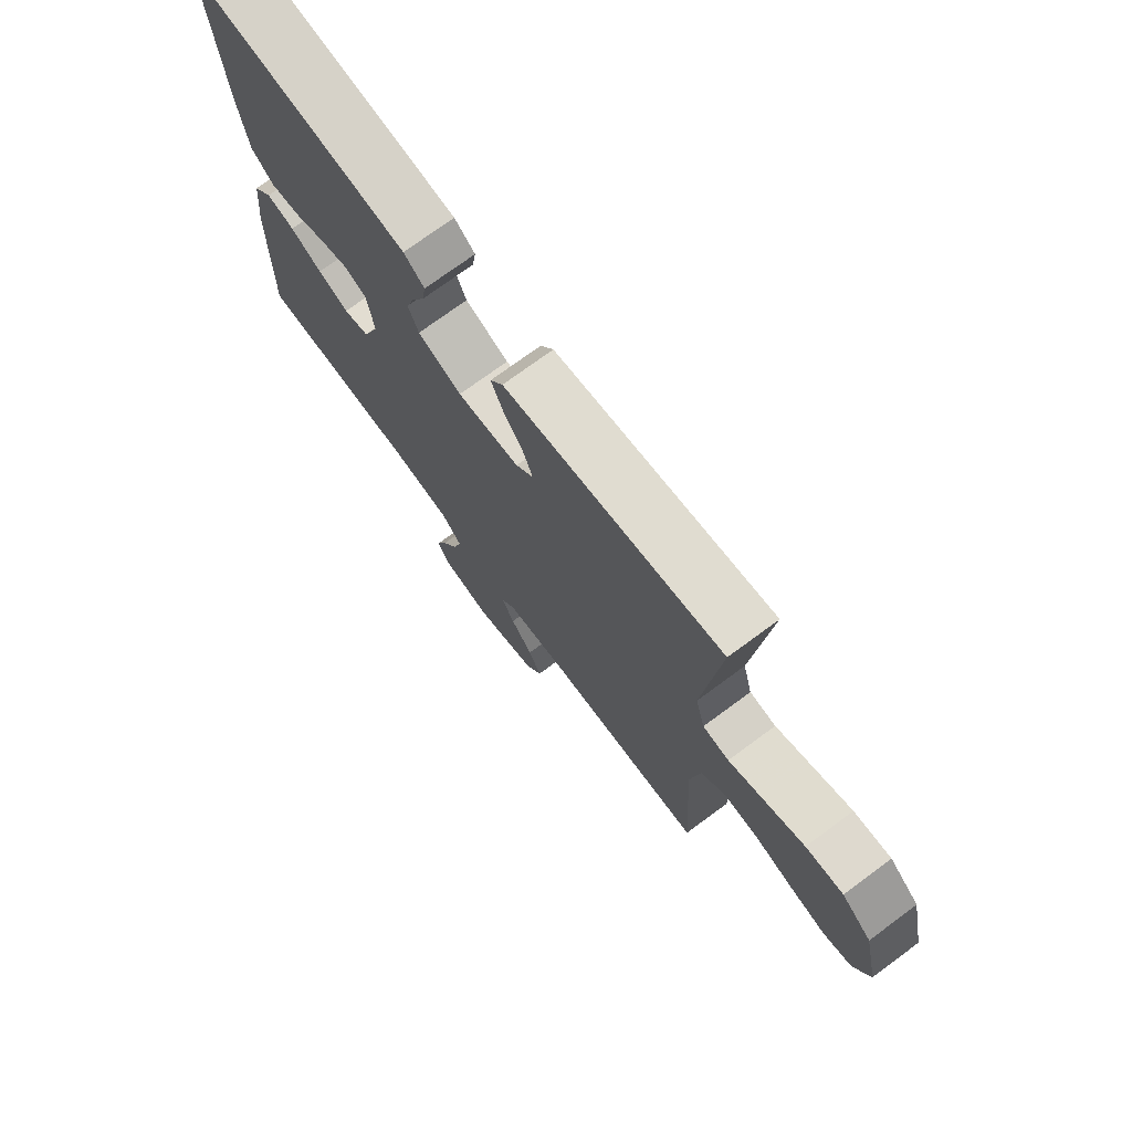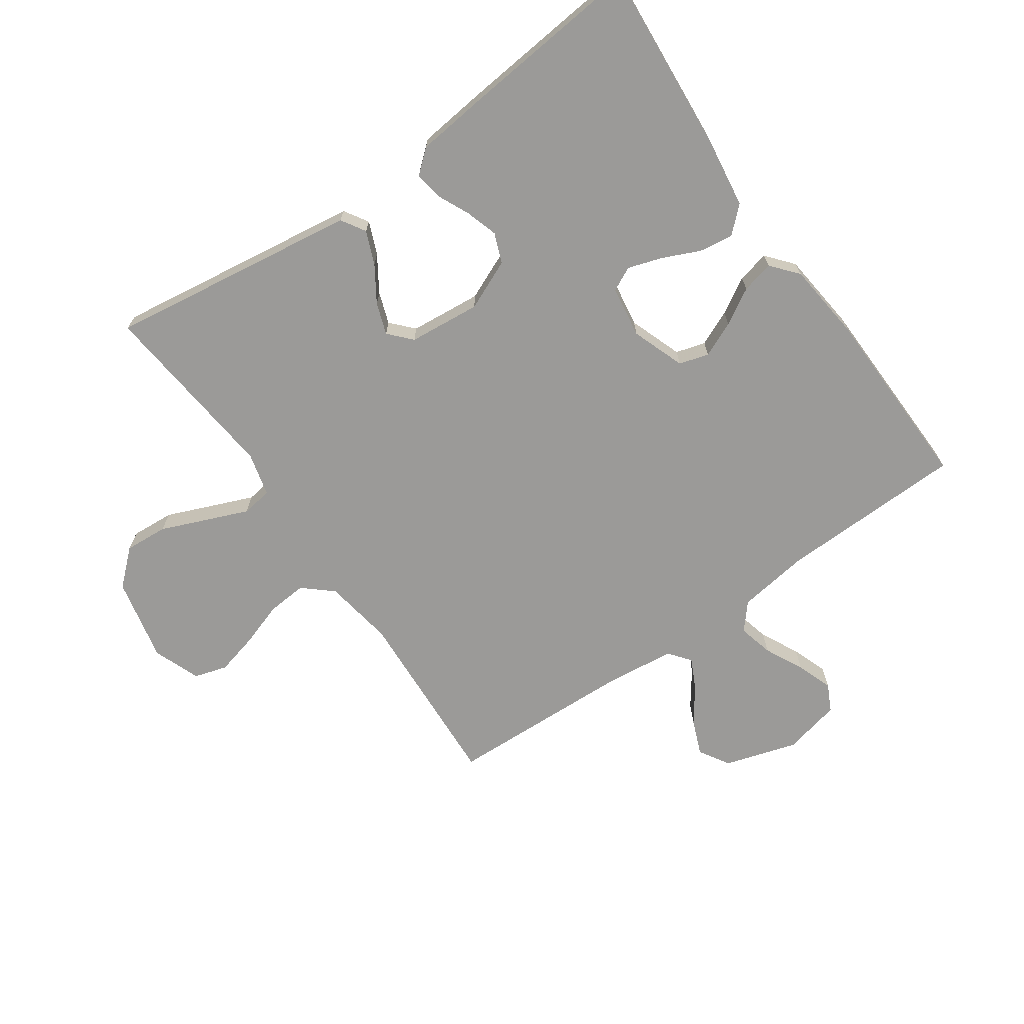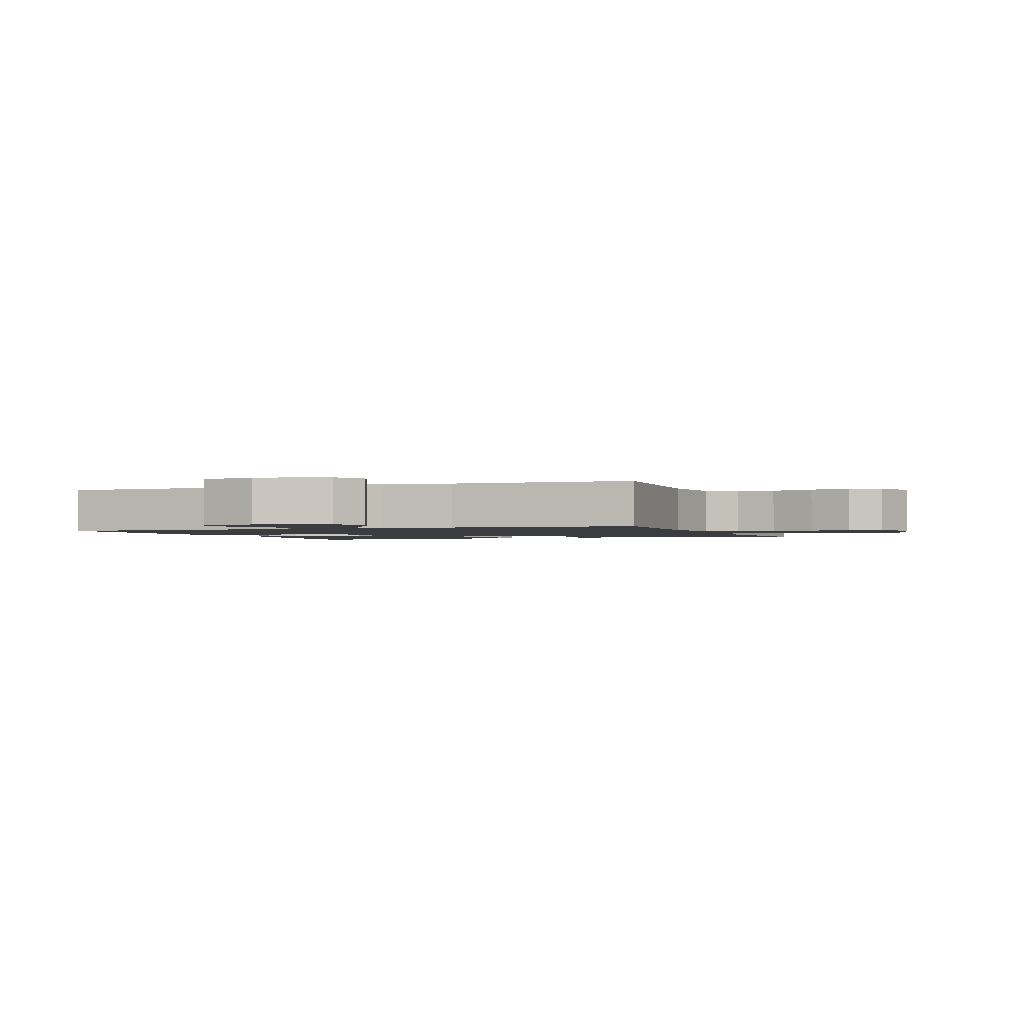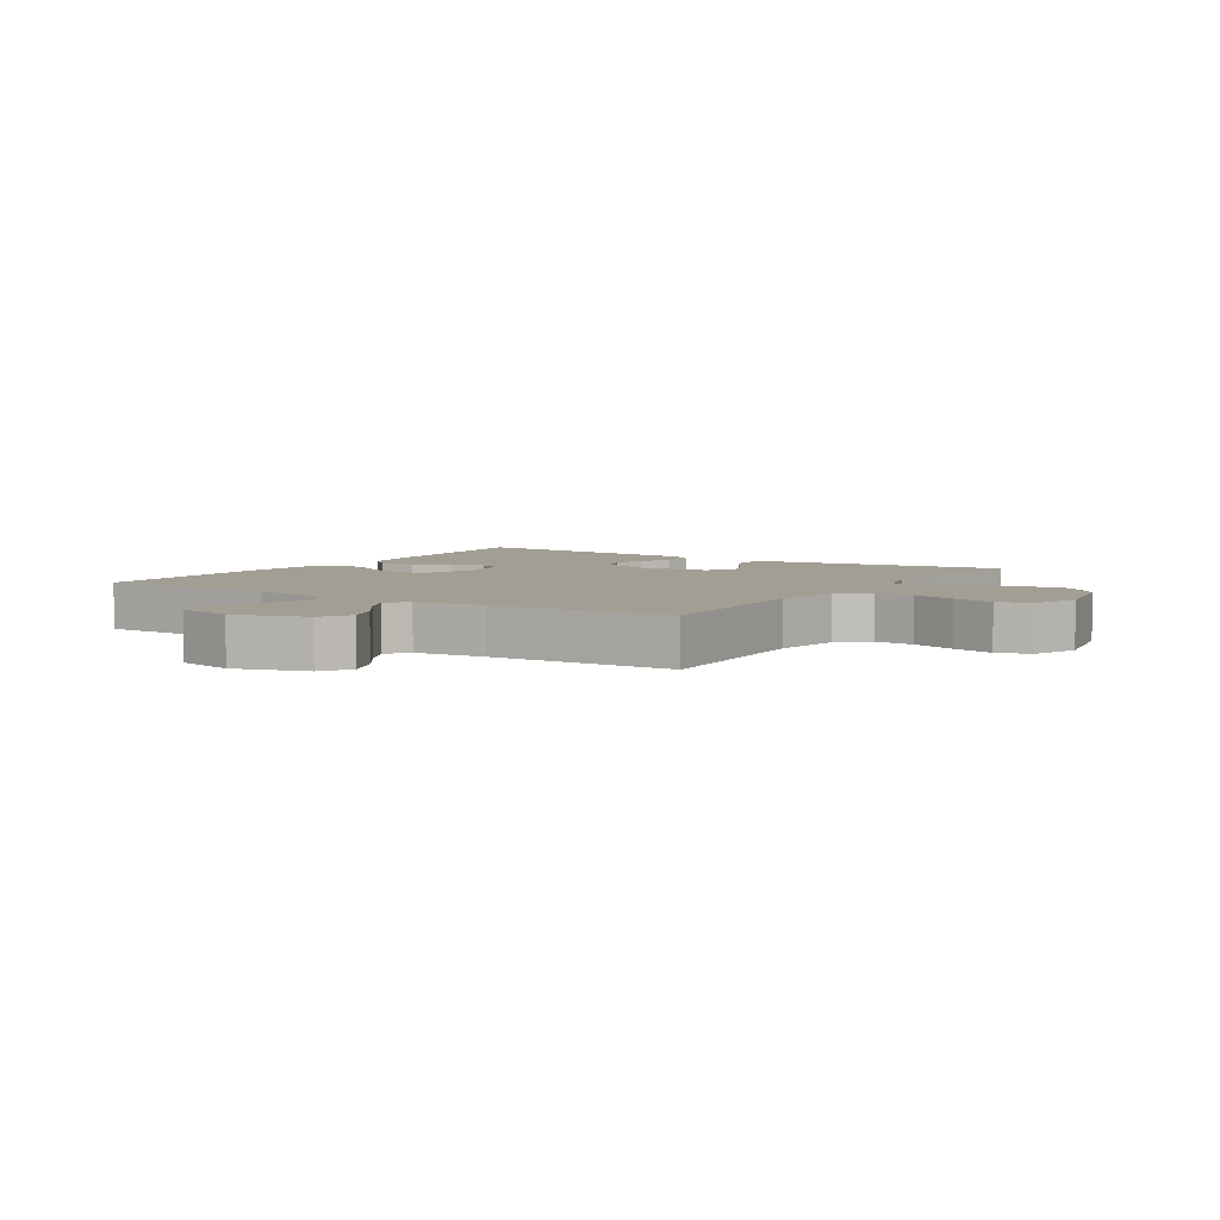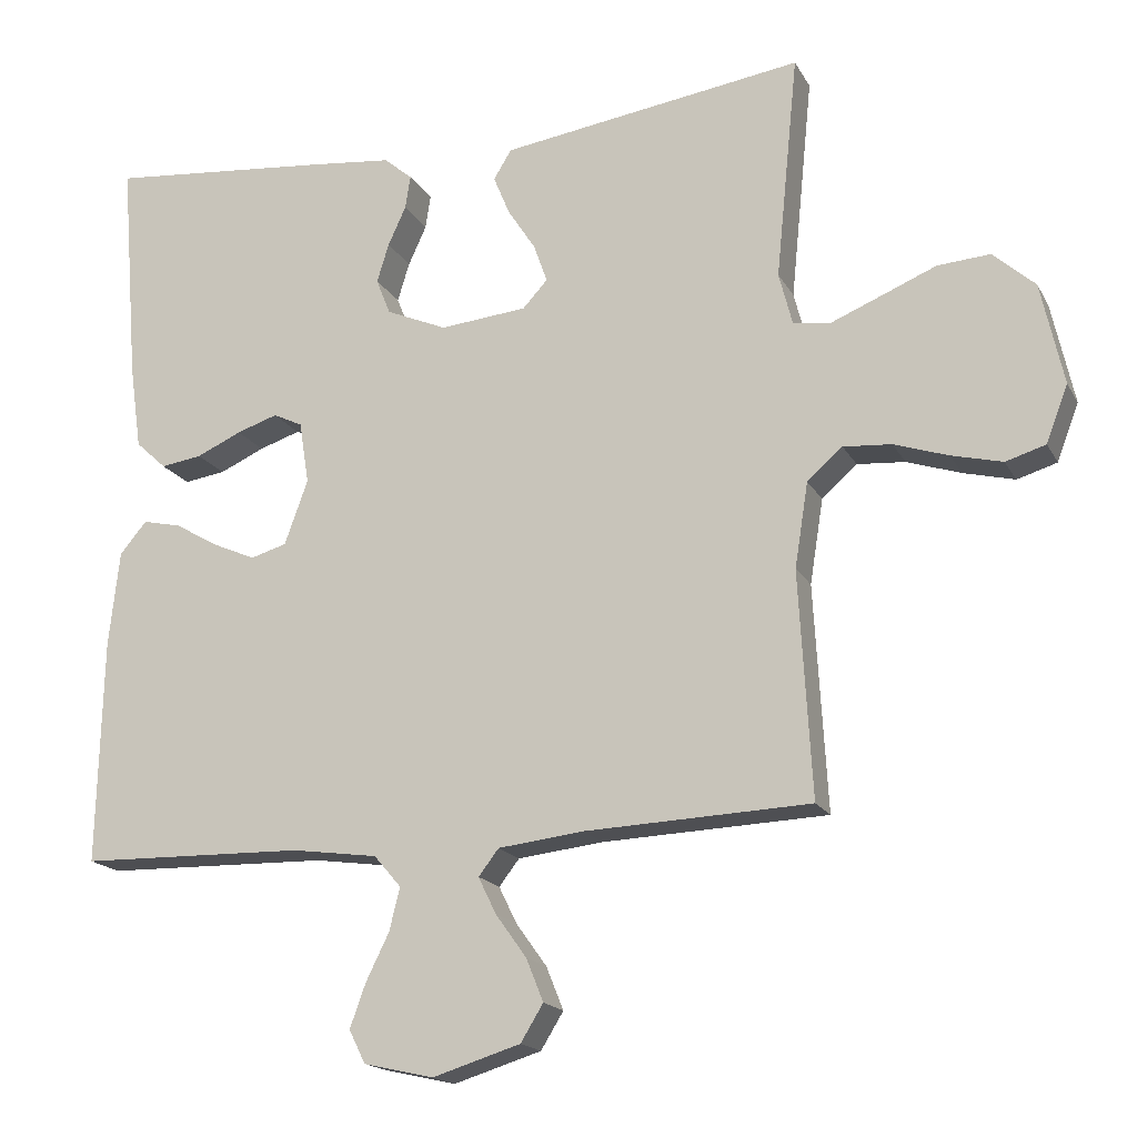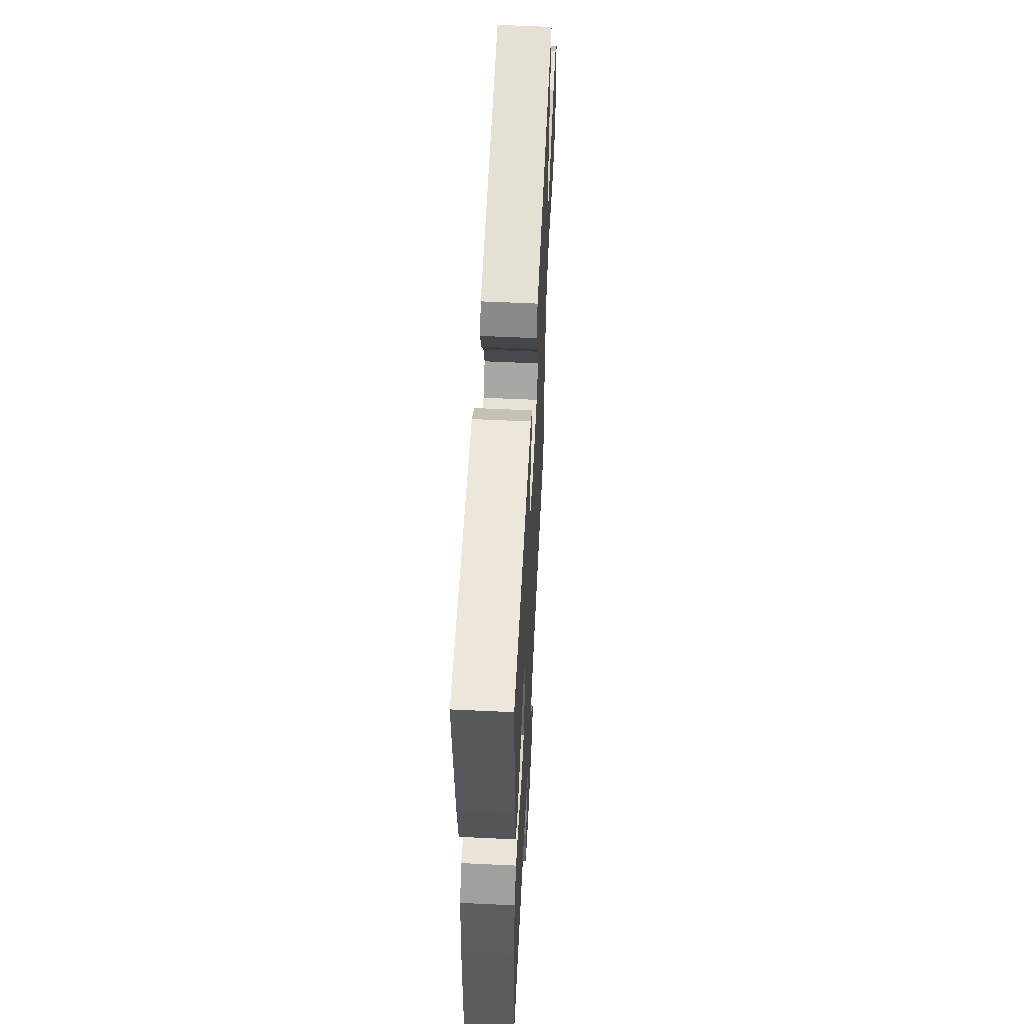
<metadata>
{"format":"obj","ext":"obj","renderer":"f3d","projection":"perspective","resolution":1024,"background":"white","views":[{"elev":73.9,"azim":-126.4,"up":"+Z"},{"elev":-69.3,"azim":35.0,"up":"+Y"},{"elev":-1.7,"azim":-159.2,"up":"+Y"},{"elev":5.1,"azim":-147.0,"up":"+Y"},{"elev":-17.5,"azim":-159.4,"up":"+Z"},{"elev":57.8,"azim":92.8,"up":"+Z"}]}
</metadata>
<code>
v 0.5 0.07 0.5
v 0.476 0.07 0.2
v 0.46 0.07 0.087
v 0.419 0.07 0.049
v 0.364 0.07 0.057
v 0.304 0.07 0.084
v 0.249 0.07 0.102
v 0.21 0.07 0.083
v 0.197 0.07 0
v 0.228 0.07 -0.086
v 0.276 0.07 -0.1
v 0.333 0.07 -0.075
v 0.391 0.07 -0.041
v 0.443 0.07 -0.029
v 0.479 0.07 -0.072
v 0.493 0.07 -0.2
v 0.5 0.07 -0.5
v 0.2 0.07 -0.507
v 0.085 0.07 -0.523
v 0.049 0.07 -0.565
v 0.063 0.07 -0.622
v 0.094 0.07 -0.685
v 0.115 0.07 -0.743
v 0.093 0.07 -0.787
v 0 0.07 -0.808
v -0.117 0.07 -0.772
v -0.147 0.07 -0.723
v -0.124 0.07 -0.666
v -0.083 0.07 -0.609
v -0.059 0.07 -0.56
v -0.086 0.07 -0.525
v -0.2 0.07 -0.512
v -0.5 0.07 -0.5
v -0.483 0.07 -0.2
v -0.501 0.07 -0.087
v -0.548 0.07 -0.046
v -0.612 0.07 -0.051
v -0.684 0.07 -0.075
v -0.752 0.07 -0.092
v -0.805 0.07 -0.076
v -0.834 0.07 0
v -0.804 0.07 0.136
v -0.748 0.07 0.186
v -0.678 0.07 0.181
v -0.603 0.07 0.15
v -0.537 0.07 0.123
v -0.488 0.07 0.13
v -0.47 0.07 0.2
v -0.5 0.07 0.5
v -0.2 0.07 0.457
v -0.096 0.07 0.442
v -0.072 0.07 0.403
v -0.094 0.07 0.35
v -0.131 0.07 0.293
v -0.149 0.07 0.242
v -0.116 0.07 0.206
v 0 0.07 0.195
v 0.081 0.07 0.23
v 0.1 0.07 0.278
v 0.084 0.07 0.33
v 0.06 0.07 0.382
v 0.053 0.07 0.427
v 0.091 0.07 0.459
v 0.2 0.07 0.471
v 0.5 0 0.5
v 0.476 0 0.2
v 0.46 0 0.087
v 0.419 0 0.049
v 0.364 0 0.057
v 0.304 0 0.084
v 0.249 0 0.102
v 0.21 0 0.083
v 0.197 0 0
v 0.228 0 -0.086
v 0.276 0 -0.1
v 0.333 0 -0.075
v 0.391 0 -0.041
v 0.443 0 -0.029
v 0.479 0 -0.072
v 0.493 0 -0.2
v 0.5 0 -0.5
v 0.2 0 -0.507
v 0.085 0 -0.523
v 0.049 0 -0.565
v 0.063 0 -0.622
v 0.094 0 -0.685
v 0.115 0 -0.743
v 0.093 0 -0.787
v 0 0 -0.808
v -0.117 0 -0.772
v -0.147 0 -0.723
v -0.124 0 -0.666
v -0.083 0 -0.609
v -0.059 0 -0.56
v -0.086 0 -0.525
v -0.2 0 -0.512
v -0.5 0 -0.5
v -0.483 0 -0.2
v -0.501 0 -0.087
v -0.548 0 -0.046
v -0.612 0 -0.051
v -0.684 0 -0.075
v -0.752 0 -0.092
v -0.805 0 -0.076
v -0.834 0 0
v -0.804 0 0.136
v -0.748 0 0.186
v -0.678 0 0.181
v -0.603 0 0.15
v -0.537 0 0.123
v -0.488 0 0.13
v -0.47 0 0.2
v -0.5 0 0.5
v -0.2 0 0.457
v -0.096 0 0.442
v -0.072 0 0.403
v -0.094 0 0.35
v -0.131 0 0.293
v -0.149 0 0.242
v -0.116 0 0.206
v 0 0 0.195
v 0.081 0 0.23
v 0.1 0 0.278
v 0.084 0 0.33
v 0.06 0 0.382
v 0.053 0 0.427
v 0.091 0 0.459
v 0.2 0 0.471
f 4 5 6
f 3 4 6
f 2 3 6
f 1 2 6
f 64 1 6
f 63 64 6
f 62 63 6
f 61 62 6
f 60 61 6
f 59 60 6 7
f 58 59 7 8
f 57 58 8 9
f 56 57 9 10
f 52 53 54
f 51 52 54
f 50 51 54
f 49 50 54
f 48 49 54
f 47 48 54 55
f 43 44 45
f 42 43 45
f 41 42 45
f 40 41 45
f 39 40 45
f 38 39 45
f 37 38 45
f 36 37 45 46
f 35 36 46 47
f 32 33 34
f 47 55 56
f 35 47 56
f 34 35 56
f 32 34 56
f 31 32 56
f 27 28 29
f 26 27 29
f 25 26 29
f 24 25 29
f 23 24 29
f 22 23 29
f 21 22 29
f 20 21 29 30
f 16 17 18
f 15 16 18
f 14 15 18
f 13 14 18
f 12 13 18
f 11 12 18 19
f 20 30 31
f 19 20 31
f 11 19 31
f 10 11 31
f 10 31 56
f 70 69 68
f 70 68 67
f 70 67 66
f 70 66 65
f 70 65 128
f 70 128 127
f 70 127 126
f 70 126 125
f 70 125 124
f 71 70 124 123
f 72 71 123 122
f 73 72 122 121
f 74 73 121 120
f 118 117 116
f 118 116 115
f 118 115 114
f 118 114 113
f 118 113 112
f 119 118 112 111
f 109 108 107
f 109 107 106
f 109 106 105
f 109 105 104
f 109 104 103
f 109 103 102
f 109 102 101
f 110 109 101 100
f 111 110 100 99
f 98 97 96
f 120 119 111
f 120 111 99
f 120 99 98
f 120 98 96
f 120 96 95
f 93 92 91
f 93 91 90
f 93 90 89
f 93 89 88
f 93 88 87
f 93 87 86
f 93 86 85
f 94 93 85 84
f 82 81 80
f 82 80 79
f 82 79 78
f 82 78 77
f 82 77 76
f 83 82 76 75
f 95 94 84
f 95 84 83
f 95 83 75
f 95 75 74
f 120 95 74
f 1 65 66 2
f 2 66 67 3
f 3 67 68 4
f 4 68 69 5
f 5 69 70 6
f 6 70 71 7
f 7 71 72 8
f 8 72 73 9
f 9 73 74 10
f 10 74 75 11
f 11 75 76 12
f 12 76 77 13
f 13 77 78 14
f 14 78 79 15
f 15 79 80 16
f 16 80 81 17
f 17 81 82 18
f 18 82 83 19
f 19 83 84 20
f 20 84 85 21
f 21 85 86 22
f 22 86 87 23
f 23 87 88 24
f 24 88 89 25
f 25 89 90 26
f 26 90 91 27
f 27 91 92 28
f 28 92 93 29
f 29 93 94 30
f 30 94 95 31
f 31 95 96 32
f 32 96 97 33
f 33 97 98 34
f 34 98 99 35
f 35 99 100 36
f 36 100 101 37
f 37 101 102 38
f 38 102 103 39
f 39 103 104 40
f 40 104 105 41
f 41 105 106 42
f 42 106 107 43
f 43 107 108 44
f 44 108 109 45
f 45 109 110 46
f 46 110 111 47
f 47 111 112 48
f 48 112 113 49
f 49 113 114 50
f 50 114 115 51
f 51 115 116 52
f 52 116 117 53
f 53 117 118 54
f 54 118 119 55
f 55 119 120 56
f 56 120 121 57
f 57 121 122 58
f 58 122 123 59
f 59 123 124 60
f 60 124 125 61
f 61 125 126 62
f 62 126 127 63
f 63 127 128 64
f 64 128 65 1

</code>
